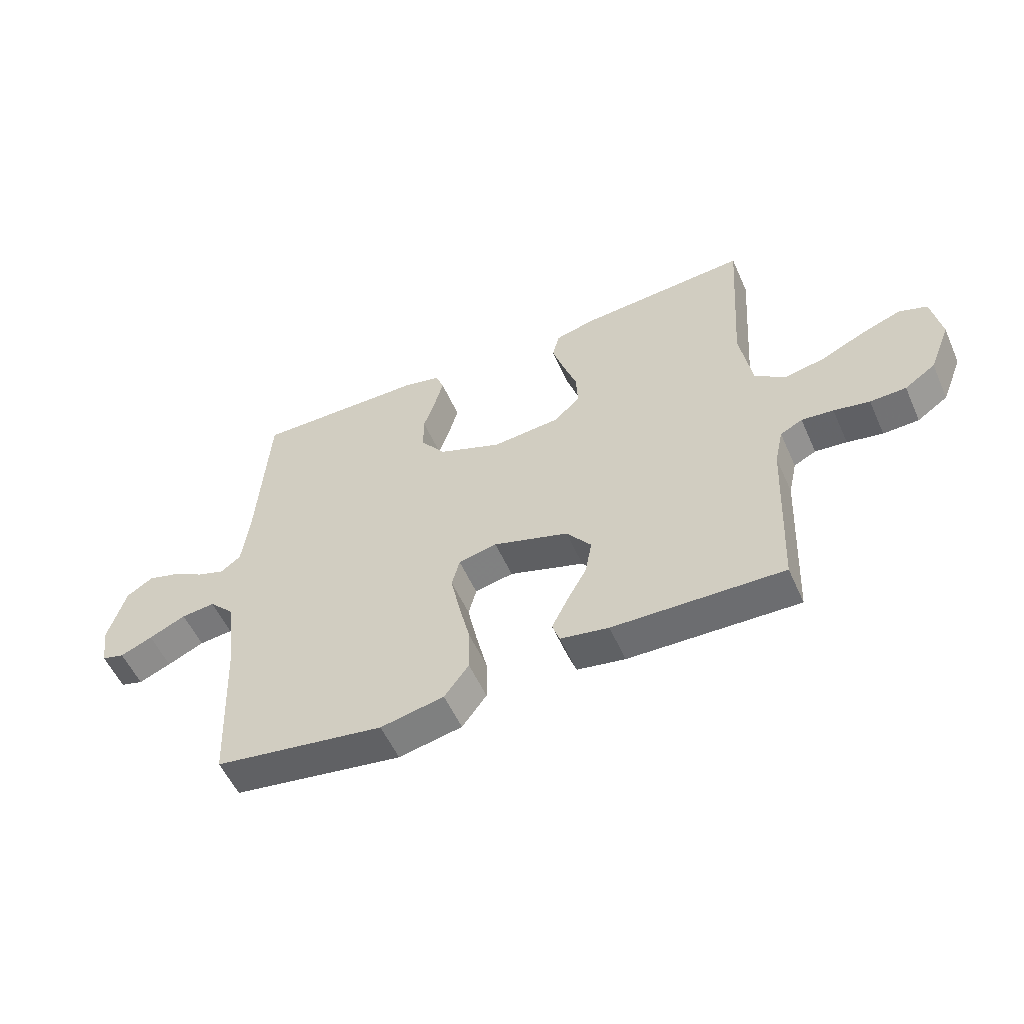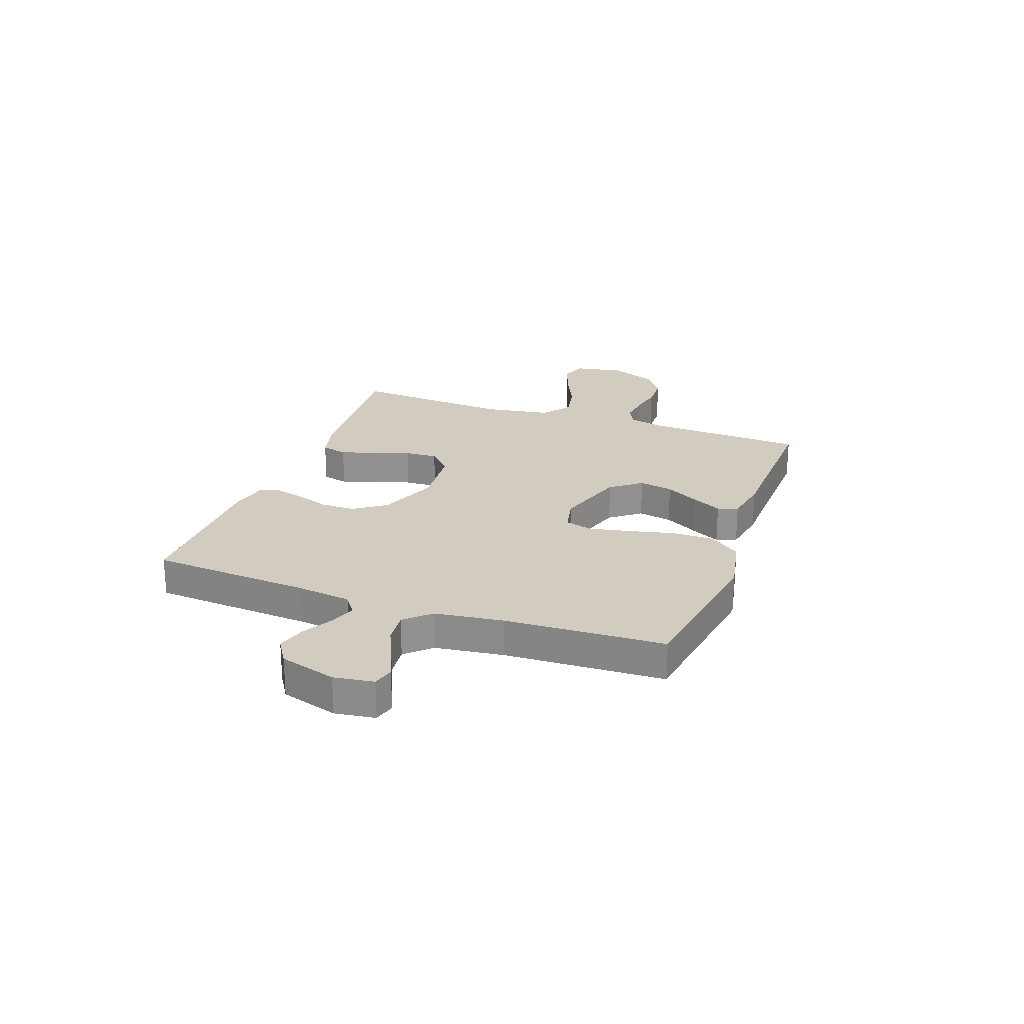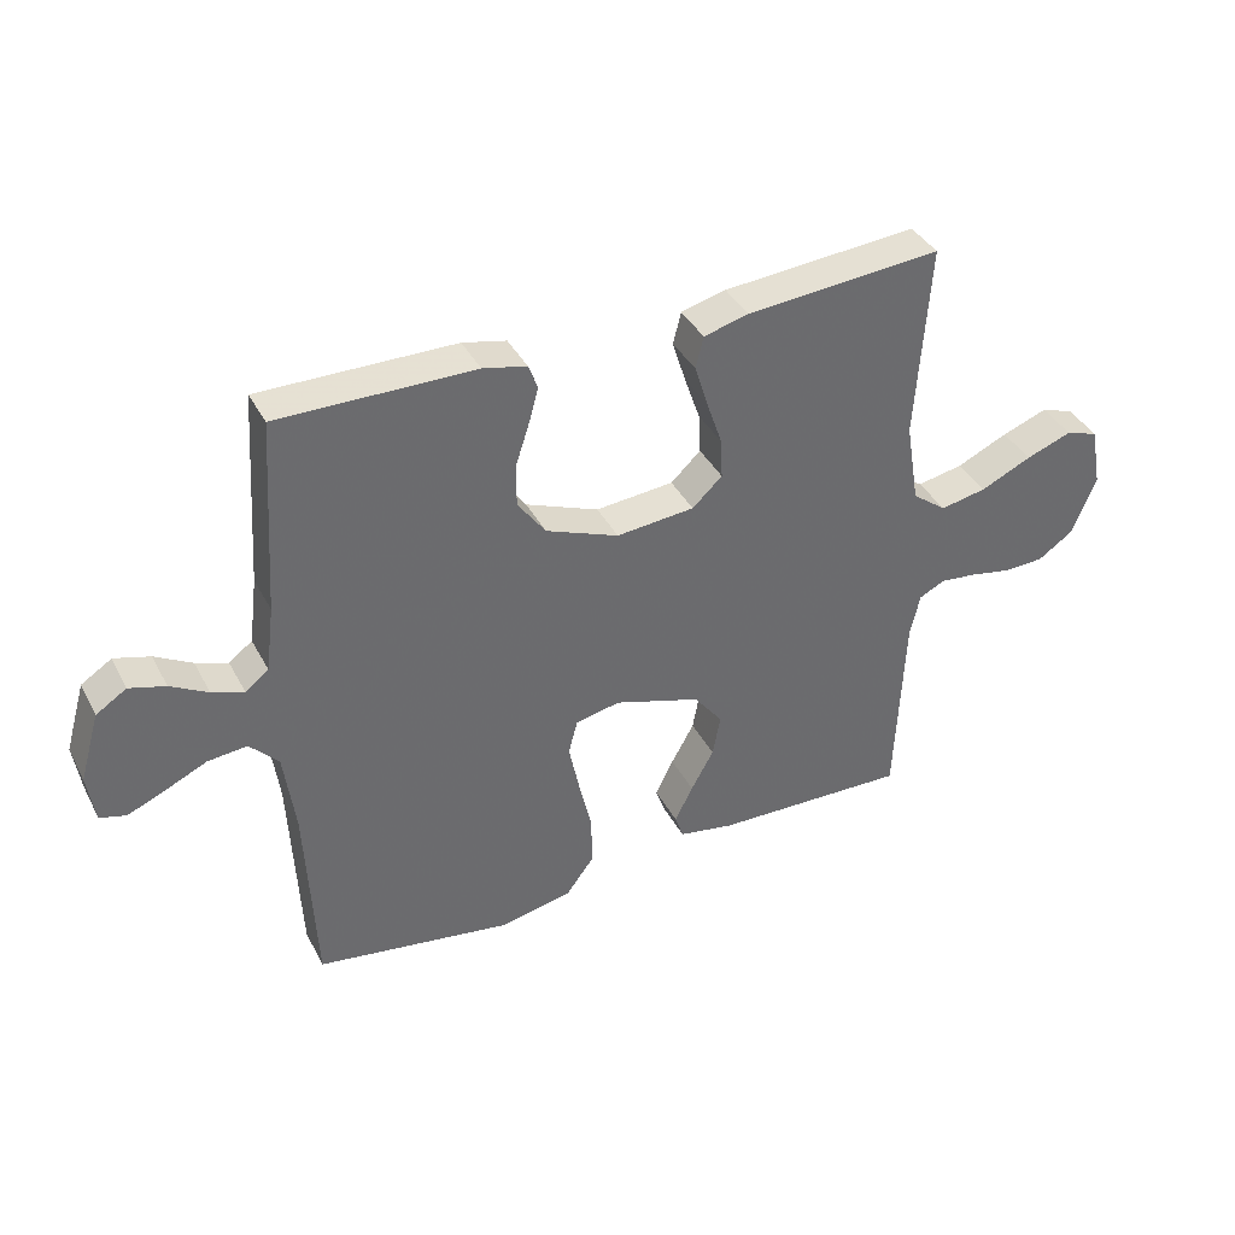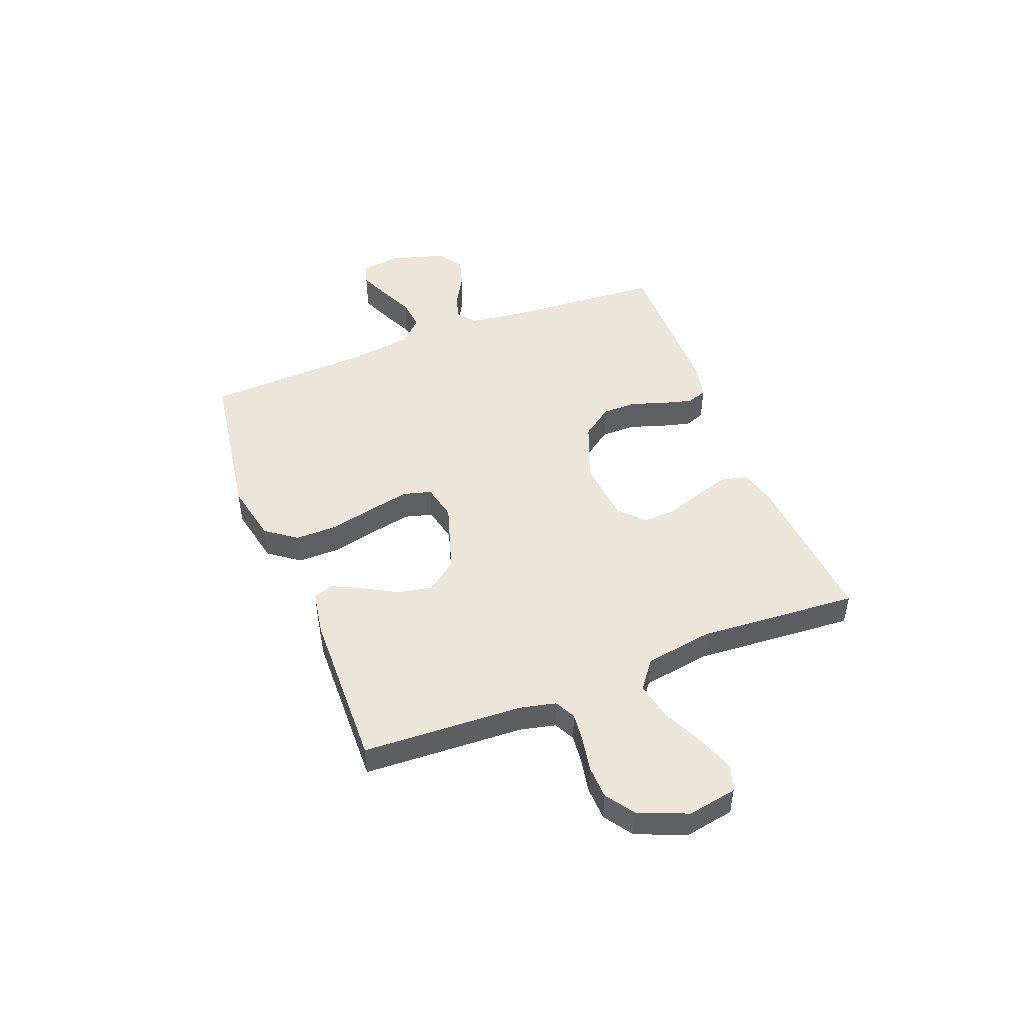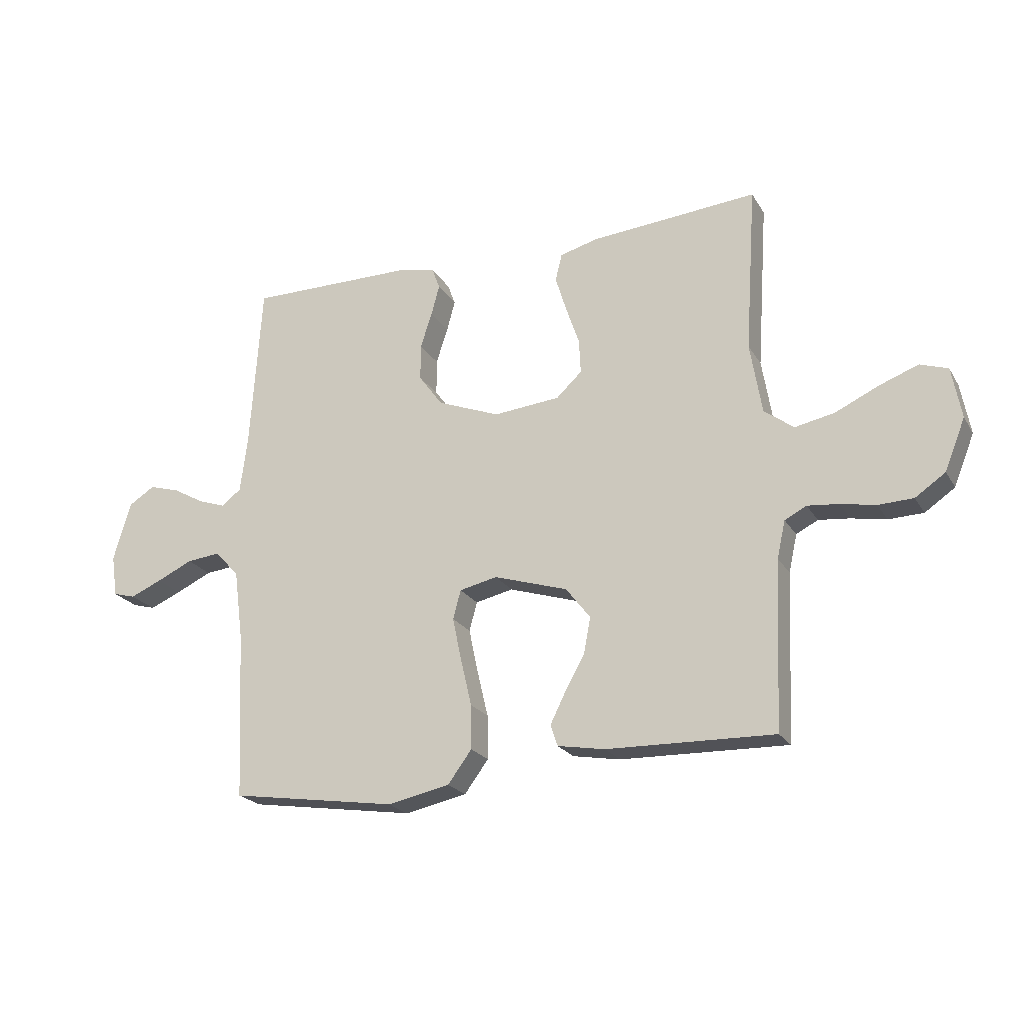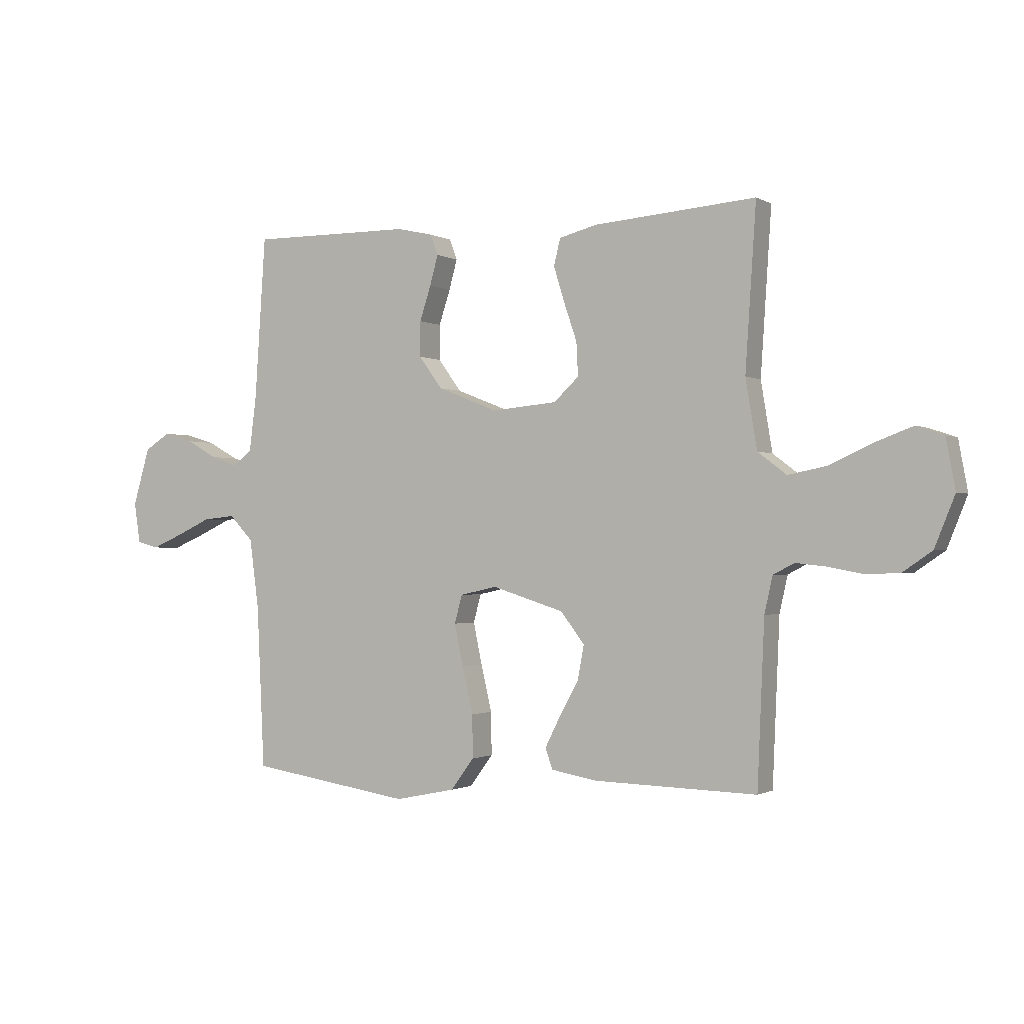
<metadata>
{"format":"obj","ext":"obj","renderer":"f3d","projection":"perspective","resolution":1024,"background":"white","views":[{"elev":-54.8,"azim":-156.2,"up":"+Z"},{"elev":23.9,"azim":110.0,"up":"+Y"},{"elev":38.6,"azim":154.6,"up":"+Z"},{"elev":47.6,"azim":-111.2,"up":"+Y"},{"elev":-22.0,"azim":-156.6,"up":"+Z"},{"elev":-1.1,"azim":-151.7,"up":"+Z"}]}
</metadata>
<code>
v 0.5 0.07 0.5
v 0.52 0.07 0.2
v 0.533 0.07 0.098
v 0.569 0.07 0.071
v 0.618 0.07 0.088
v 0.675 0.07 0.12
v 0.73 0.07 0.136
v 0.777 0.07 0.106
v 0.808 0.07 0
v 0.797 0.07 -0.075
v 0.757 0.07 -0.086
v 0.7 0.07 -0.062
v 0.635 0.07 -0.032
v 0.575 0.07 -0.026
v 0.531 0.07 -0.072
v 0.514 0.07 -0.2
v 0.5 0.07 -0.5
v 0.2 0.07 -0.546
v 0.088 0.07 -0.523
v 0.045 0.07 -0.465
v 0.046 0.07 -0.386
v 0.066 0.07 -0.301
v 0.082 0.07 -0.224
v 0.068 0.07 -0.172
v 0 0.07 -0.157
v -0.133 0.07 -0.199
v -0.177 0.07 -0.256
v -0.165 0.07 -0.32
v -0.13 0.07 -0.383
v -0.102 0.07 -0.439
v -0.115 0.07 -0.477
v -0.2 0.07 -0.492
v -0.5 0.07 -0.5
v -0.513 0.07 -0.2
v -0.528 0.07 -0.133
v -0.567 0.07 -0.113
v -0.623 0.07 -0.119
v -0.686 0.07 -0.131
v -0.749 0.07 -0.129
v -0.803 0.07 -0.092
v -0.84 0.07 0
v -0.823 0.07 0.092
v -0.773 0.07 0.109
v -0.703 0.07 0.083
v -0.625 0.07 0.047
v -0.554 0.07 0.033
v -0.501 0.07 0.073
v -0.48 0.07 0.2
v -0.5 0.07 0.5
v -0.2 0.07 0.476
v -0.131 0.07 0.458
v -0.119 0.07 0.409
v -0.139 0.07 0.344
v -0.163 0.07 0.274
v -0.166 0.07 0.212
v -0.12 0.07 0.169
v 0 0.07 0.158
v 0.112 0.07 0.202
v 0.155 0.07 0.261
v 0.155 0.07 0.326
v 0.134 0.07 0.39
v 0.119 0.07 0.445
v 0.133 0.07 0.483
v 0.2 0.07 0.498
v 0.5 0 0.5
v 0.52 0 0.2
v 0.533 0 0.098
v 0.569 0 0.071
v 0.618 0 0.088
v 0.675 0 0.12
v 0.73 0 0.136
v 0.777 0 0.106
v 0.808 0 0
v 0.797 0 -0.075
v 0.757 0 -0.086
v 0.7 0 -0.062
v 0.635 0 -0.032
v 0.575 0 -0.026
v 0.531 0 -0.072
v 0.514 0 -0.2
v 0.5 0 -0.5
v 0.2 0 -0.546
v 0.088 0 -0.523
v 0.045 0 -0.465
v 0.046 0 -0.386
v 0.066 0 -0.301
v 0.082 0 -0.224
v 0.068 0 -0.172
v 0 0 -0.157
v -0.133 0 -0.199
v -0.177 0 -0.256
v -0.165 0 -0.32
v -0.13 0 -0.383
v -0.102 0 -0.439
v -0.115 0 -0.477
v -0.2 0 -0.492
v -0.5 0 -0.5
v -0.513 0 -0.2
v -0.528 0 -0.133
v -0.567 0 -0.113
v -0.623 0 -0.119
v -0.686 0 -0.131
v -0.749 0 -0.129
v -0.803 0 -0.092
v -0.84 0 0
v -0.823 0 0.092
v -0.773 0 0.109
v -0.703 0 0.083
v -0.625 0 0.047
v -0.554 0 0.033
v -0.501 0 0.073
v -0.48 0 0.2
v -0.5 0 0.5
v -0.2 0 0.476
v -0.131 0 0.458
v -0.119 0 0.409
v -0.139 0 0.344
v -0.163 0 0.274
v -0.166 0 0.212
v -0.12 0 0.169
v 0 0 0.158
v 0.112 0 0.202
v 0.155 0 0.261
v 0.155 0 0.326
v 0.134 0 0.39
v 0.119 0 0.445
v 0.133 0 0.483
v 0.2 0 0.498
f 63 64 1 2
f 60 61 62 63
f 60 63 2 3
f 59 60 3 4
f 58 59 4
f 57 58 4
f 56 57 4
f 51 52 53 54
f 49 50 51 54
f 48 49 54 55
f 47 48 55 56
f 42 43 44 45
f 40 41 42 45
f 40 45 46
f 37 38 39 40
f 36 37 40 46
f 35 36 46 47
f 31 32 33 34
f 28 29 30 31
f 28 31 34 35
f 19 20 21 22
f 19 22 23
f 16 17 18 19
f 15 16 19 23
f 14 15 23 24
f 10 11 12 13
f 8 9 10 13
f 8 13 14
f 5 6 7 8
f 4 5 8 14
f 27 28 35 47
f 26 27 47 56
f 25 26 56 4
f 4 14 24 25
f 66 65 128 127
f 127 126 125 124
f 67 66 127 124
f 68 67 124 123
f 68 123 122
f 68 122 121
f 68 121 120
f 118 117 116 115
f 118 115 114 113
f 119 118 113 112
f 120 119 112 111
f 109 108 107 106
f 109 106 105 104
f 110 109 104
f 104 103 102 101
f 110 104 101 100
f 111 110 100 99
f 98 97 96 95
f 95 94 93 92
f 99 98 95 92
f 86 85 84 83
f 87 86 83
f 83 82 81 80
f 87 83 80 79
f 88 87 79 78
f 77 76 75 74
f 77 74 73 72
f 78 77 72
f 72 71 70 69
f 78 72 69 68
f 111 99 92 91
f 120 111 91 90
f 68 120 90 89
f 89 88 78 68
f 1 65 66 2
f 2 66 67 3
f 3 67 68 4
f 4 68 69 5
f 5 69 70 6
f 6 70 71 7
f 7 71 72 8
f 8 72 73 9
f 9 73 74 10
f 10 74 75 11
f 11 75 76 12
f 12 76 77 13
f 13 77 78 14
f 14 78 79 15
f 15 79 80 16
f 16 80 81 17
f 17 81 82 18
f 18 82 83 19
f 19 83 84 20
f 20 84 85 21
f 21 85 86 22
f 22 86 87 23
f 23 87 88 24
f 24 88 89 25
f 25 89 90 26
f 26 90 91 27
f 27 91 92 28
f 28 92 93 29
f 29 93 94 30
f 30 94 95 31
f 31 95 96 32
f 32 96 97 33
f 33 97 98 34
f 34 98 99 35
f 35 99 100 36
f 36 100 101 37
f 37 101 102 38
f 38 102 103 39
f 39 103 104 40
f 40 104 105 41
f 41 105 106 42
f 42 106 107 43
f 43 107 108 44
f 44 108 109 45
f 45 109 110 46
f 46 110 111 47
f 47 111 112 48
f 48 112 113 49
f 49 113 114 50
f 50 114 115 51
f 51 115 116 52
f 52 116 117 53
f 53 117 118 54
f 54 118 119 55
f 55 119 120 56
f 56 120 121 57
f 57 121 122 58
f 58 122 123 59
f 59 123 124 60
f 60 124 125 61
f 61 125 126 62
f 62 126 127 63
f 63 127 128 64
f 64 128 65 1

</code>
